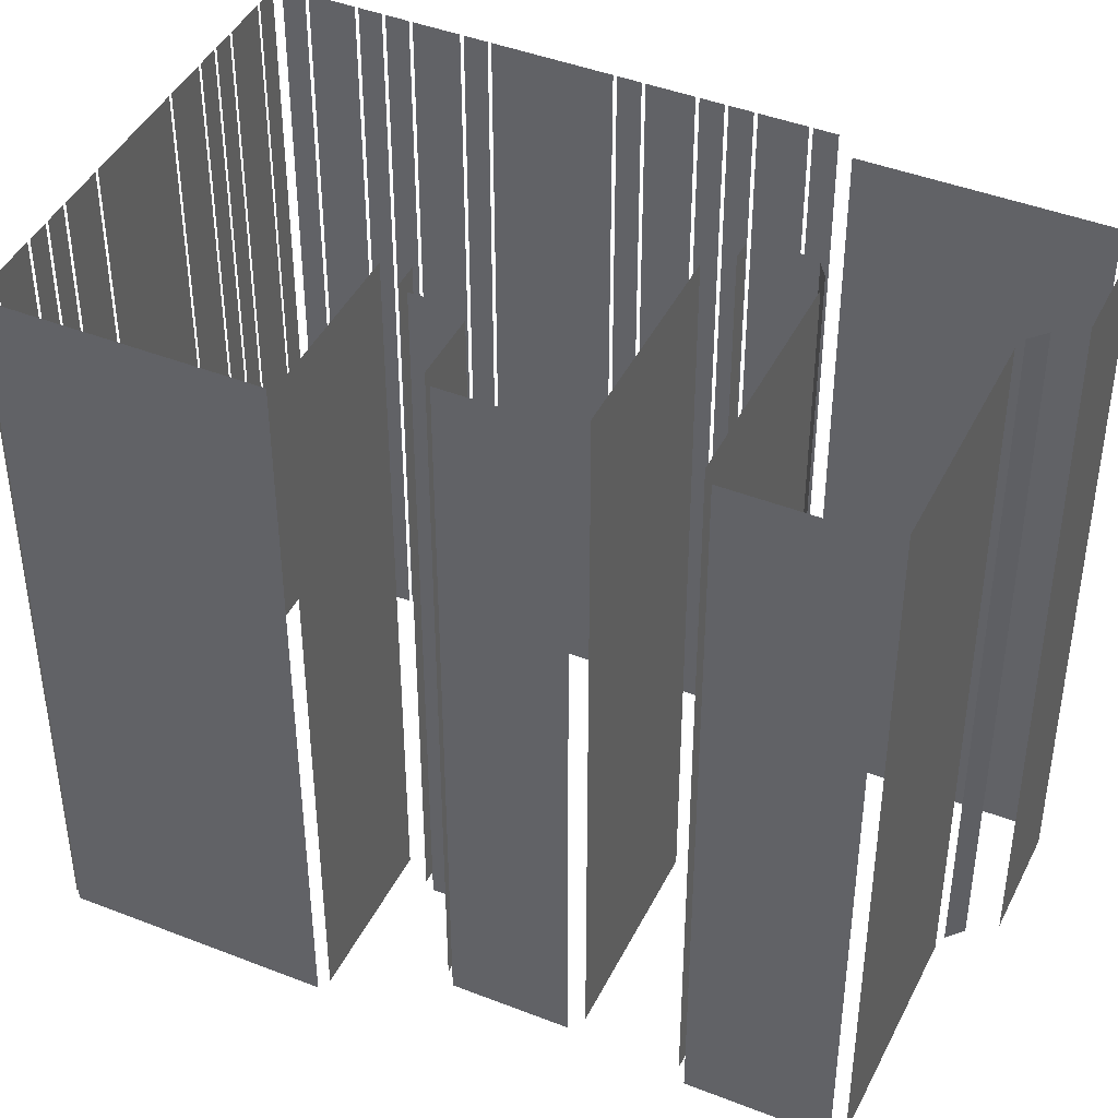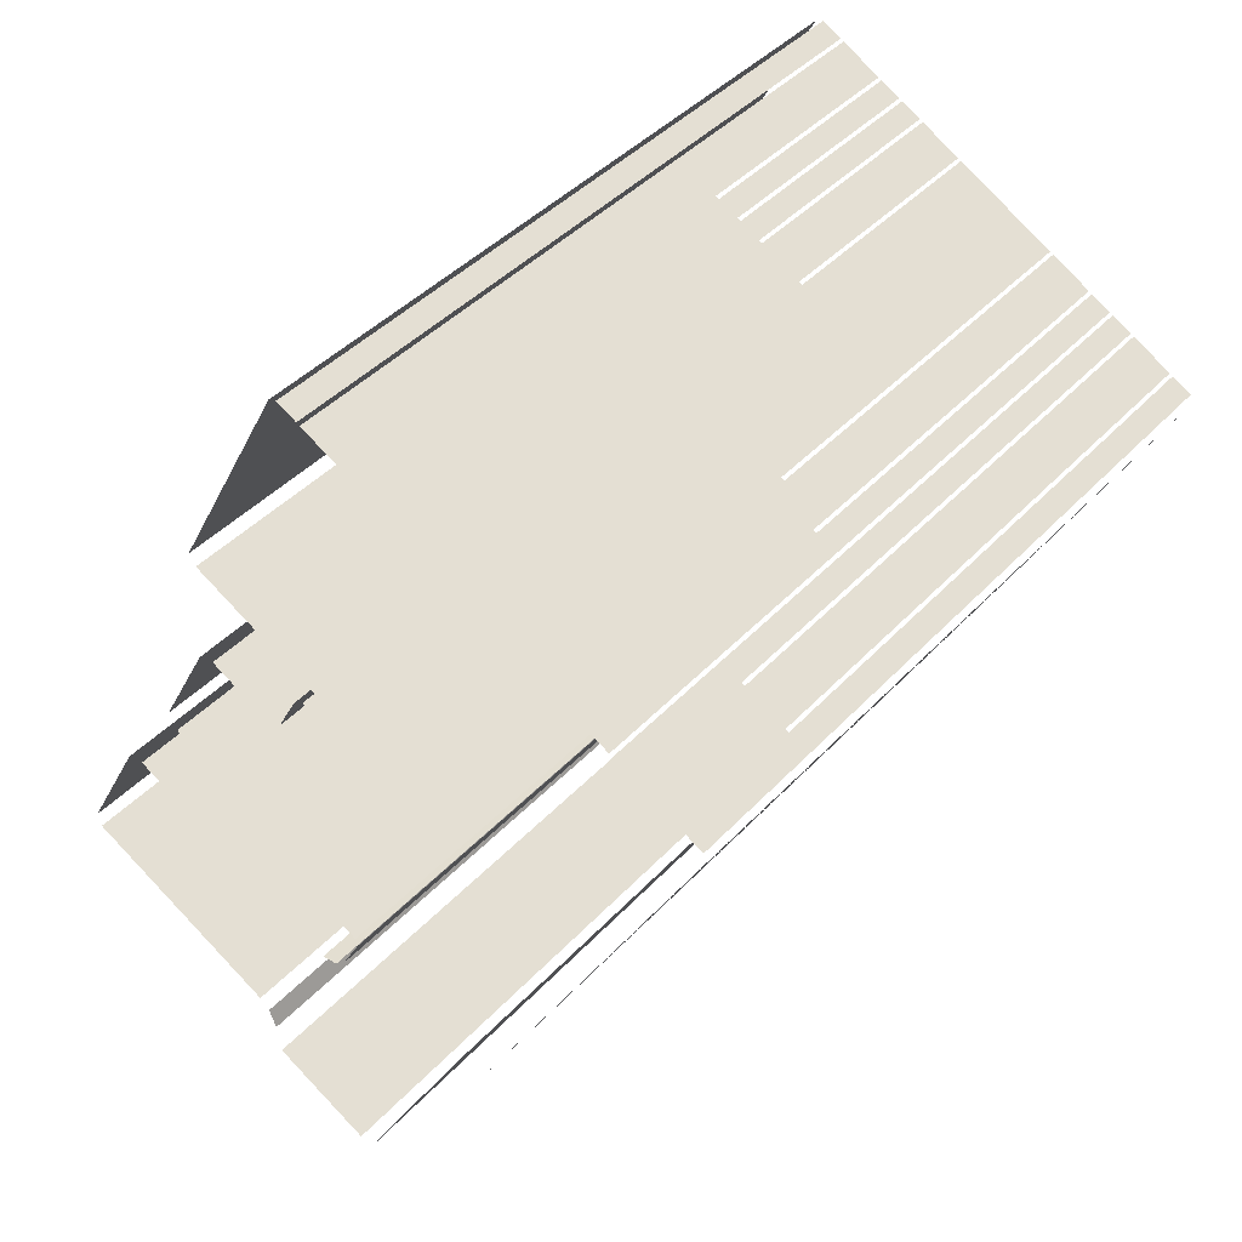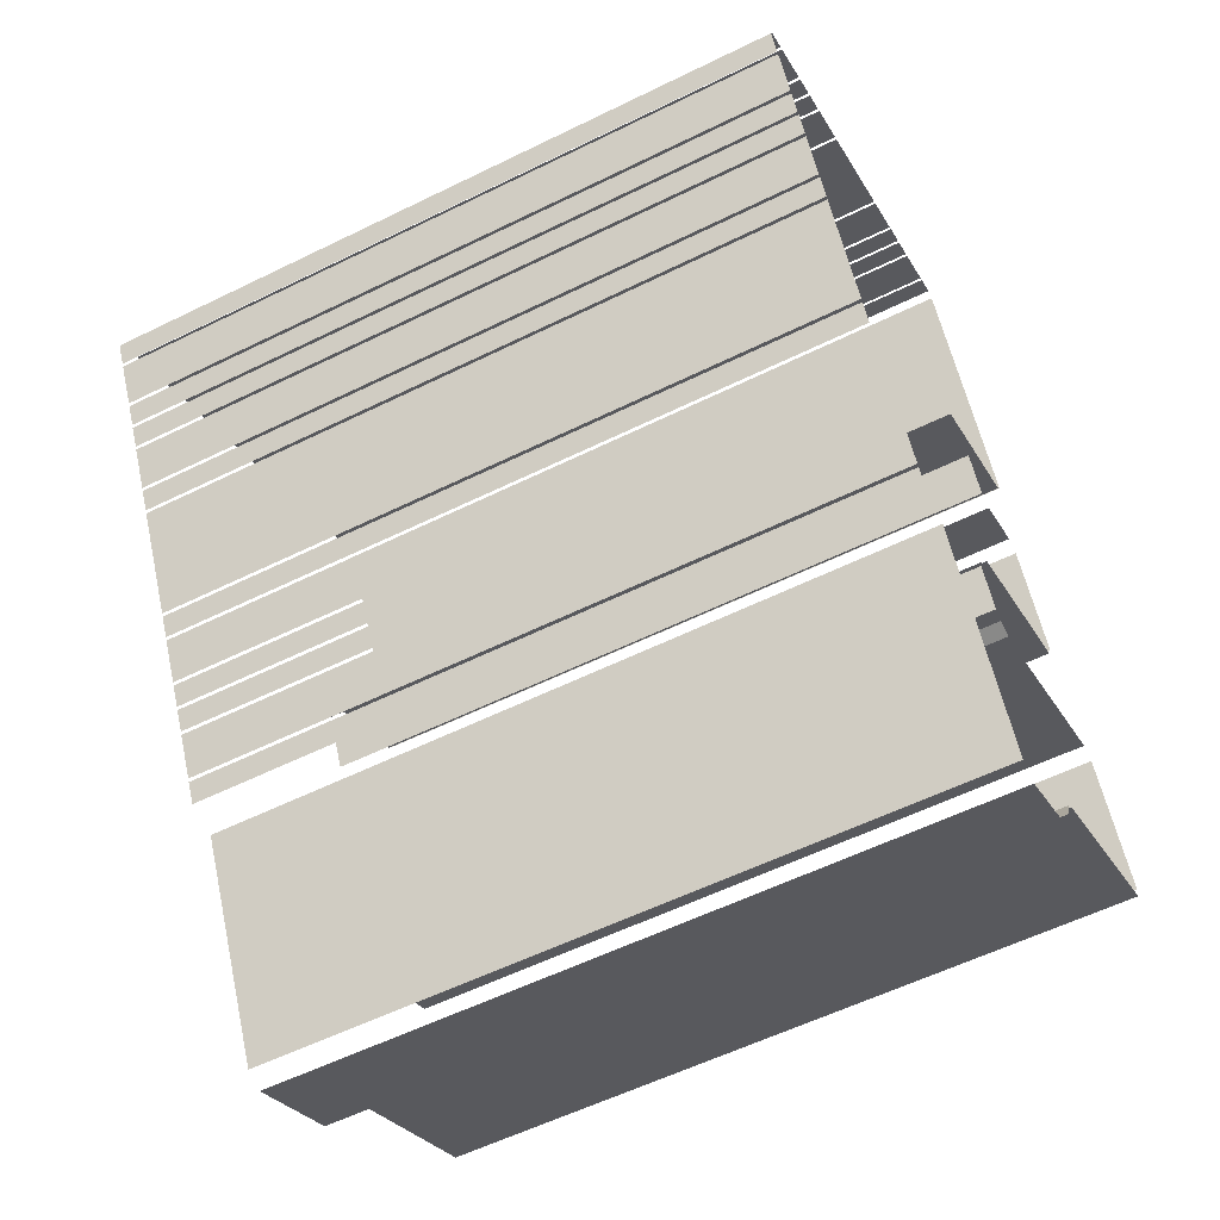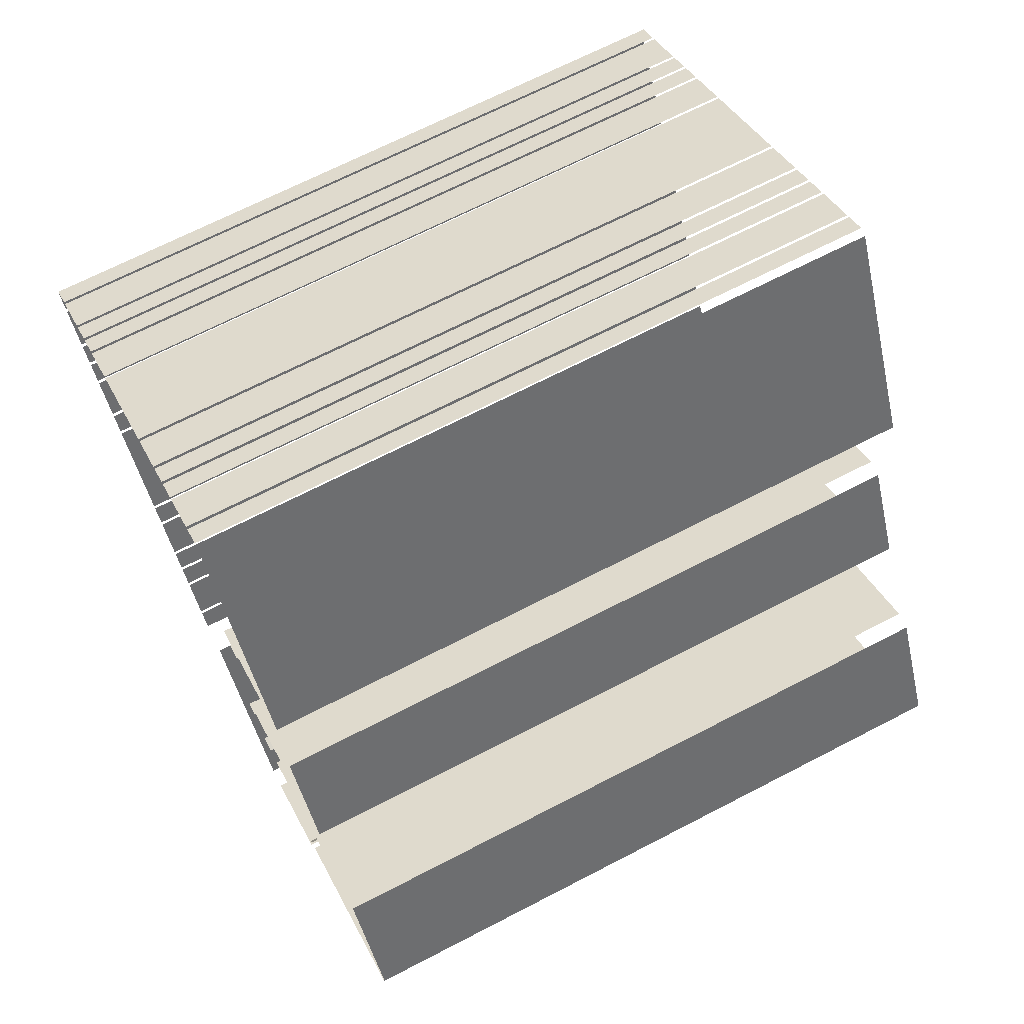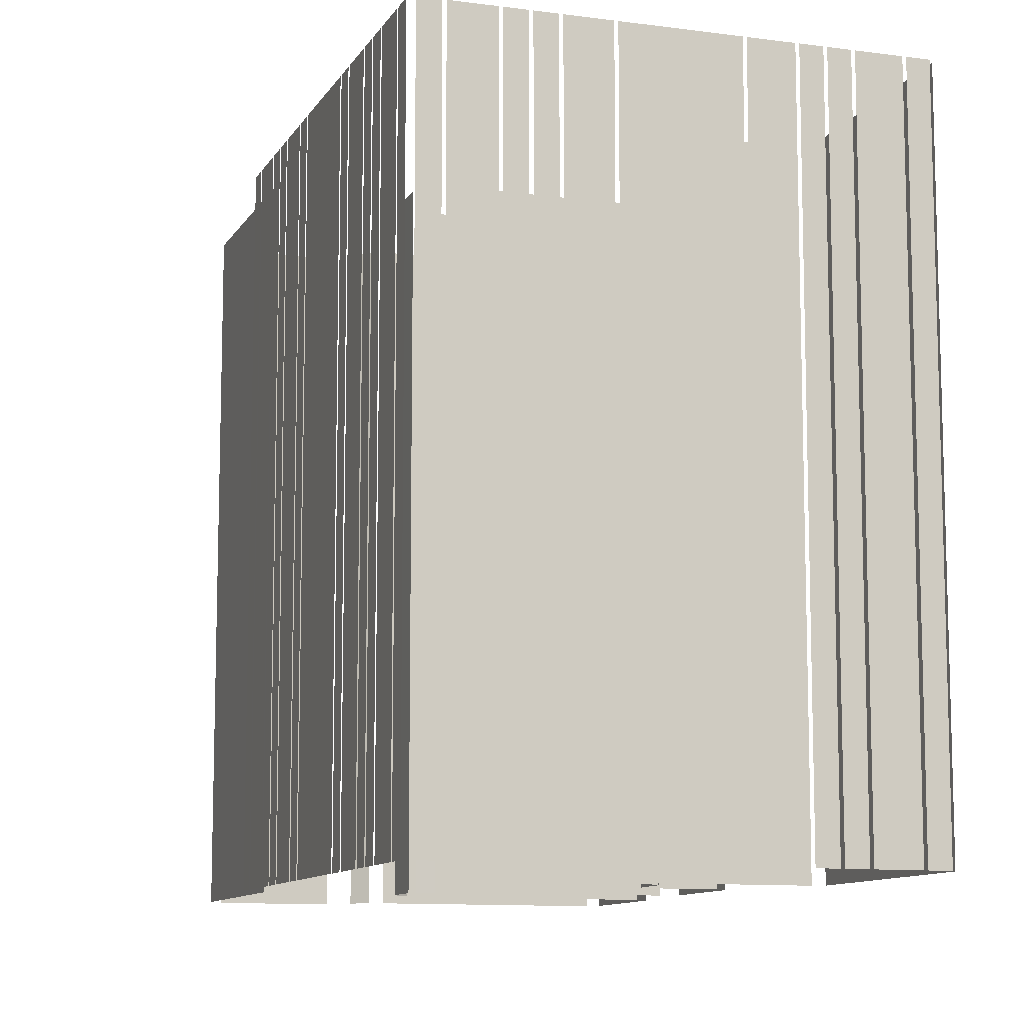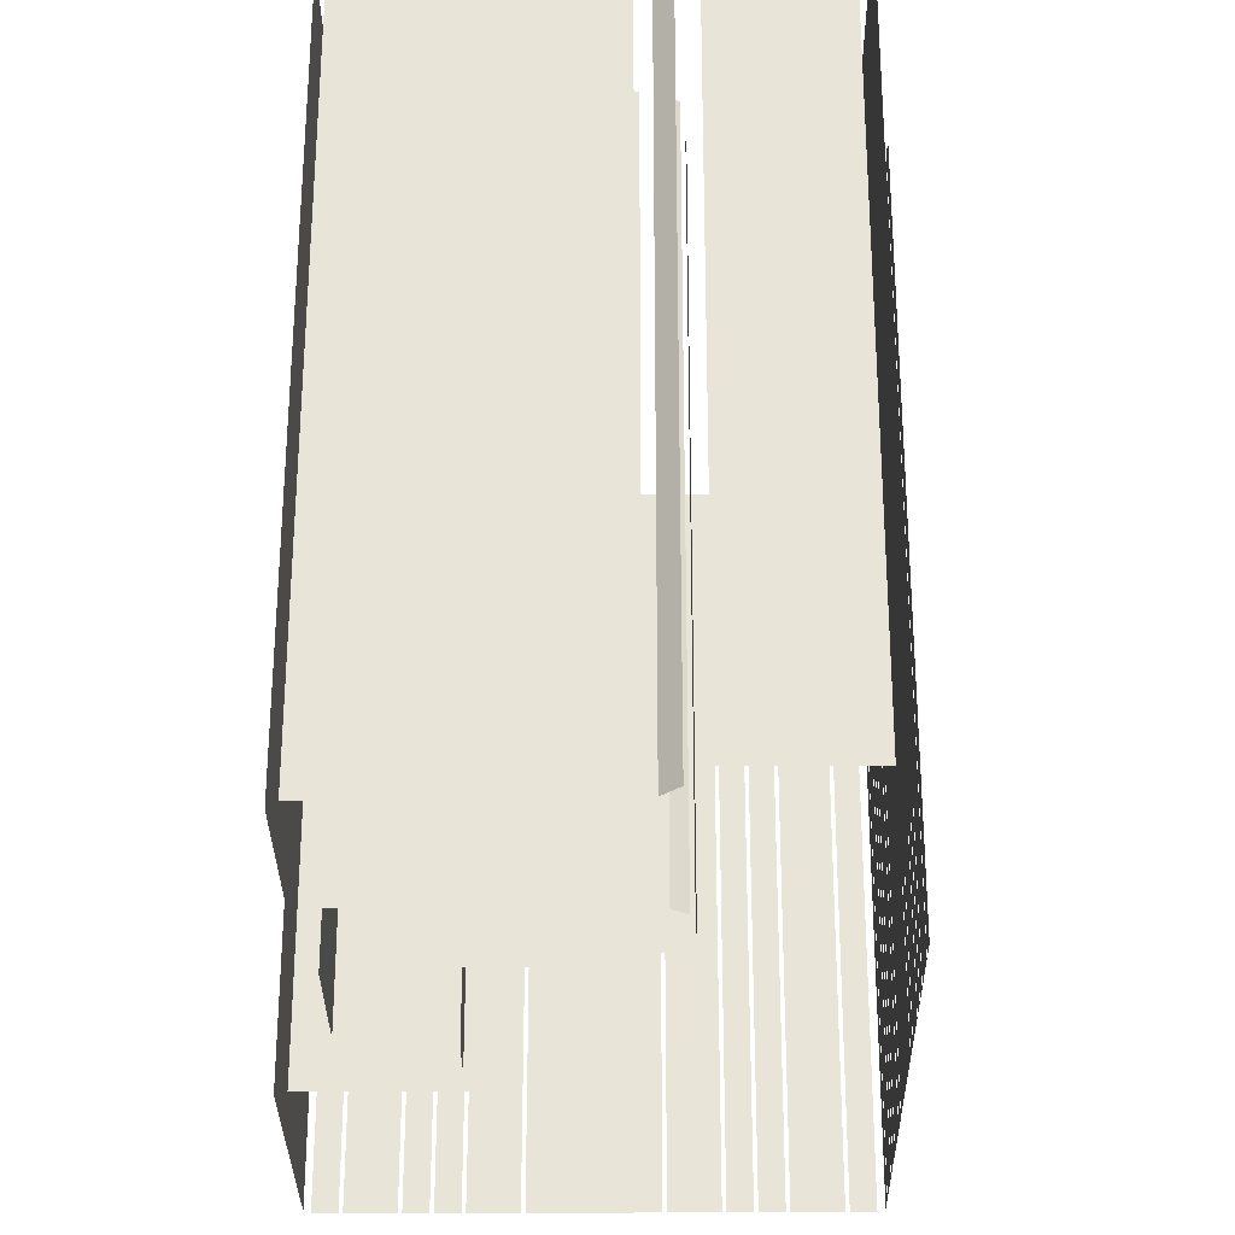
<metadata>
{"format":"obj","ext":"obj","renderer":"f3d","projection":"perspective","resolution":1024,"background":"white","views":[{"elev":43.3,"azim":-93.2,"up":"+Z"},{"elev":42.8,"azim":38.9,"up":"+Y"},{"elev":-57.7,"azim":117.0,"up":"+Y"},{"elev":68.6,"azim":-117.4,"up":"+Y"},{"elev":-10.5,"azim":132.9,"up":"+Z"},{"elev":-30.4,"azim":-27.6,"up":"+Z"}]}
</metadata>
<code>
o geometryt000010000010000110010110000110000110100000000100st93
v 322.4 -152.5 66.61
v 334.5 -158.9 66.61
v 334.5 -158.9 108.9
v 322.4 -152.5 108.9
v 326.1 -144.4 66.61
v 322.2 -151.6 66.61
v 322.2 -151.6 108.9
v 326.1 -144.4 108.9
v 339.2 -150.6 66.61
v 327.1 -144.2 66.61
v 327.1 -144.2 108.9
v 339.2 -150.6 108.9
v 330.6 -139.5 108.9
v 330.6 -139.5 66.61
v 341.5 -145.3 66.61
v 341.5 -145.3 108.9
v 333.3 -132.4 108.9
v 333.3 -132.4 66.61
v 330.1 -138.5 66.61
v 330.1 -138.5 108.9
v 334 -125.8 108.9
v 334 -125.8 66.61
v 342.4 -130.3 66.61
v 342.4 -130.3 108.9
v 340.7 -111.9 66.61
v 333.6 -125.1 66.61
v 333.6 -125.1 108.9
v 340.7 -111.9 108.9
v 337.9 -134.2 108.9
v 337.9 -134.2 66.61
v 334.3 -132.2 66.61
v 334.3 -132.2 108.9
v 335.1 -159.5 66.61
v 335.6 -160.8 66.61
v 335.6 -160.8 108.9
v 335.1 -159.5 108.9
v 335.8 -162.7 108.9
v 335.8 -162.7 66.61
v 341.8 -165.9 66.61
v 341.8 -165.9 108.9
v 340.1 -131.5 108.9
v 340.1 -131.5 66.61
v 338.9 -134 66.61
v 338.9 -134 108.9
v 341.2 -150.9 66.61
v 340.3 -151 66.61
v 340.3 -151 108.9
v 341.2 -150.9 108.9
v 342 -131.8 108.9
v 342 -131.8 66.61
v 340.8 -131.2 66.61
v 340.8 -131.2 108.9
v 342.4 -112.4 66.61
v 341.2 -111.7 66.61
v 341.2 -111.7 108.9
v 342.4 -112.4 108.9
v 345 -113.7 108.9
v 345 -113.7 66.61
v 342.6 -112.5 66.61
v 342.6 -112.5 108.9
v 346.4 -114.5 108.9
v 346.4 -114.5 66.61
v 345.2 -113.8 66.61
v 345.2 -113.8 108.9
v 347.8 -115.2 108.9
v 347.8 -115.2 66.61
v 346.6 -114.6 66.61
v 346.6 -114.6 108.9
v 350.4 -116.6 66.61
v 348 -115.3 66.61
v 348 -115.3 108.9
v 350.4 -116.6 108.9
v 356.6 -120 108.9
v 356.6 -120 66.61
v 350.6 -116.7 66.61
v 350.6 -116.7 108.9
v 359.2 -121.4 108.9
v 359.2 -121.4 66.61
v 356.8 -120.1 66.61
v 356.8 -120.1 108.9
v 360.6 -122.1 108.9
v 360.6 -122.1 66.61
v 359.4 -121.5 66.61
v 359.4 -121.5 108.9
v 362 -122.9 66.61
v 360.8 -122.2 66.61
v 360.8 -122.2 108.9
v 362 -122.9 108.9
v 364.6 -124.2 66.61
v 362.2 -123 66.61
v 362.2 -123 108.9
v 364.6 -124.2 108.9
v 366 -125 108.9
v 366 -125 66.61
v 364.8 -124.4 66.61
v 364.8 -124.4 108.9
v 343.1 -148.1 108.9
v 343.1 -148.1 66.61
v 341.8 -150.5 66.61
v 341.8 -150.5 108.9
v 342 -147 66.61
v 342.9 -147.6 66.61
v 342.9 -147.6 108.9
v 342 -147 108.9
v 343 -165.5 66.61
v 349.5 -153.4 66.61
v 349.5 -153.4 108.9
v 343 -165.5 108.9
v 351.4 -153 66.61
v 352.1 -151.8 66.61
v 352.1 -151.8 108.9
v 351.4 -153 108.9
v 352.2 -151.6 66.61
v 353.5 -149.2 66.61
v 353.5 -149.2 108.9
v 352.2 -151.6 108.9
v 353.6 -149 66.61
v 354.2 -147.8 66.61
v 354.2 -147.8 108.9
v 353.6 -149 108.9
v 354.3 -147.6 66.61
v 355 -146.4 66.61
v 355 -146.4 108.9
v 354.3 -147.6 108.9
v 355.1 -146.3 66.61
v 356.3 -143.8 66.61
v 356.3 -143.8 108.9
v 355.1 -146.3 108.9
v 356.4 -143.7 108.9
v 356.4 -143.7 66.61
v 357.1 -142.5 66.61
v 357.1 -142.5 108.9
v 357.2 -142.3 108.9
v 357.2 -142.3 66.61
v 360.4 -136.2 66.61
v 360.4 -136.2 108.9
v 360.5 -136.1 108.9
v 360.5 -136.1 66.61
v 361.2 -134.9 66.61
v 361.2 -134.9 108.9
v 361.3 -134.7 66.61
v 362.6 -132.3 66.61
v 362.6 -132.3 108.9
v 361.3 -134.7 108.9
v 362.7 -132.1 108.9
v 362.7 -132.1 66.61
v 363.3 -130.9 66.61
v 363.3 -130.9 108.9
v 363.4 -130.7 66.61
v 364.1 -129.5 66.61
v 364.1 -129.5 108.9
v 363.4 -130.7 108.9
v 365.4 -127 108.9
v 364.2 -129.3 66.61
v 365.5 -126.9 66.61
v 364.2 -129.3 108.9
v 365.5 -126.9 108.9
v 365.6 -126.7 108.9
v 365.6 -126.7 66.61
v 366.2 -125.5 66.61
v 366.2 -125.5 108.9
f 1 2 3
f 4 1 3
f 5 6 7
f 8 5 7
f 9 10 11
f 12 9 11
f 13 14 15
f 13 15 16
f 17 18 19
f 17 19 20
f 21 22 23
f 21 23 24
f 25 26 27
f 28 25 27
f 29 30 31
f 29 31 32
f 33 34 35
f 36 33 35
f 37 38 39
f 37 39 40
f 41 42 43
f 41 43 44
f 45 46 47
f 48 45 47
f 49 50 51
f 49 51 52
f 53 54 55
f 56 53 55
f 57 58 59
f 57 59 60
f 61 62 63
f 61 63 64
f 65 66 67
f 65 67 68
f 69 70 71
f 72 69 71
f 73 74 75
f 73 75 76
f 77 78 79
f 77 79 80
f 81 82 83
f 81 83 84
f 85 86 87
f 88 85 87
f 89 90 91
f 92 89 91
f 93 94 95
f 93 95 96
f 97 98 99
f 97 99 100
f 101 102 103
f 104 101 103
f 105 106 107
f 108 105 107
f 109 110 111
f 112 109 111
f 113 114 115
f 116 113 115
f 117 118 119
f 120 117 119
f 121 122 123
f 124 121 123
f 125 126 127
f 128 125 127
f 129 130 131
f 129 131 132
f 133 134 135
f 133 135 136
f 137 138 139
f 137 139 140
f 141 142 143
f 144 141 143
f 145 146 147
f 145 147 148
f 149 150 151
f 152 149 151
f 153 154 155
f 156 154 153
f 153 155 157
f 158 159 160
f 158 160 161

</code>
